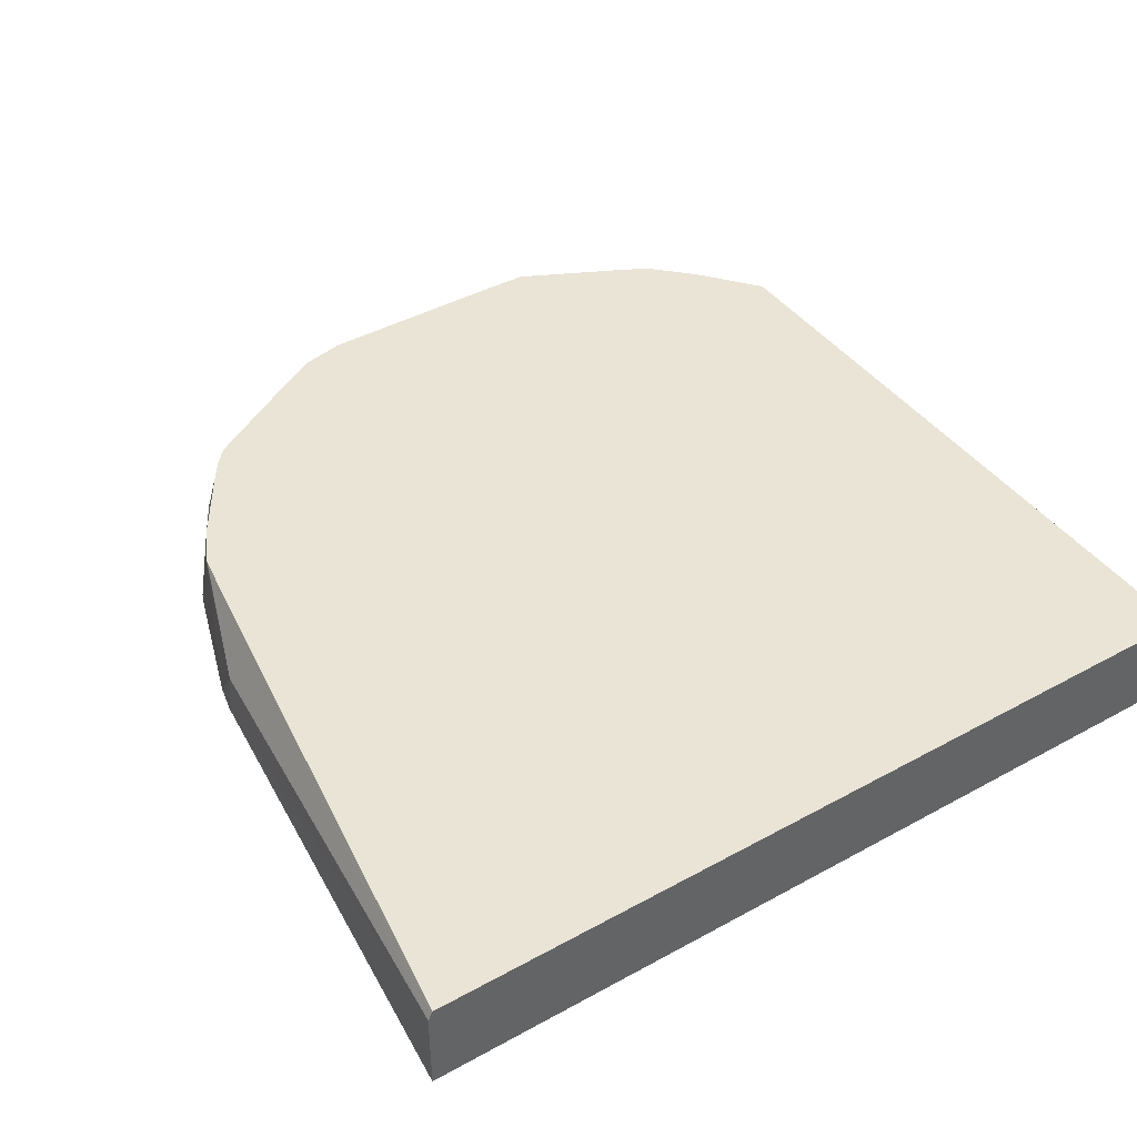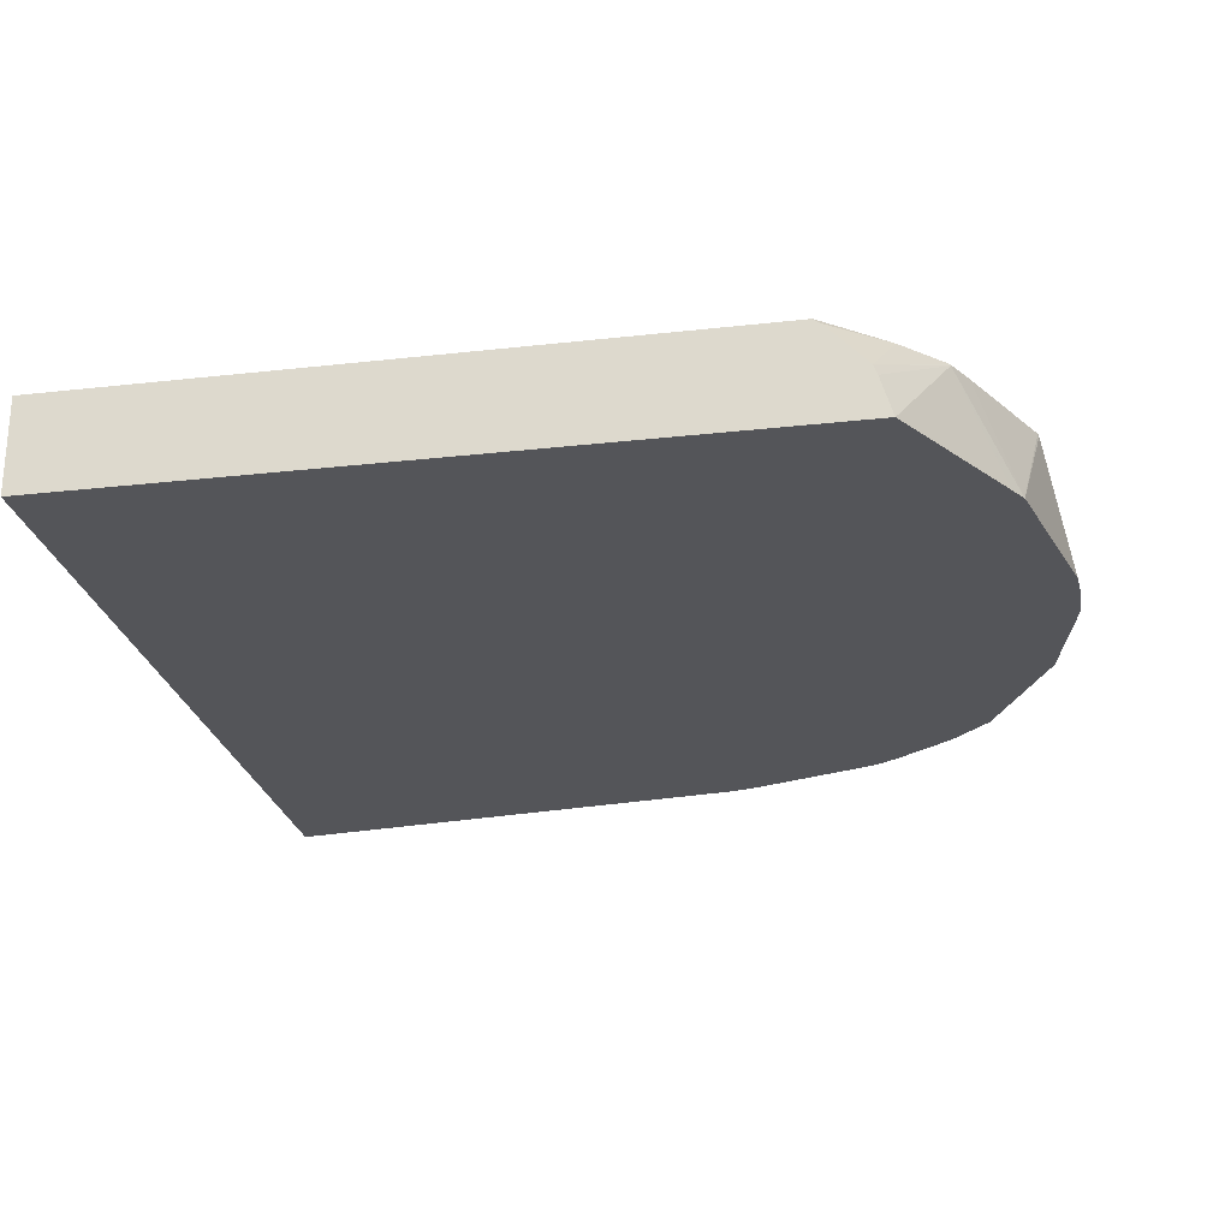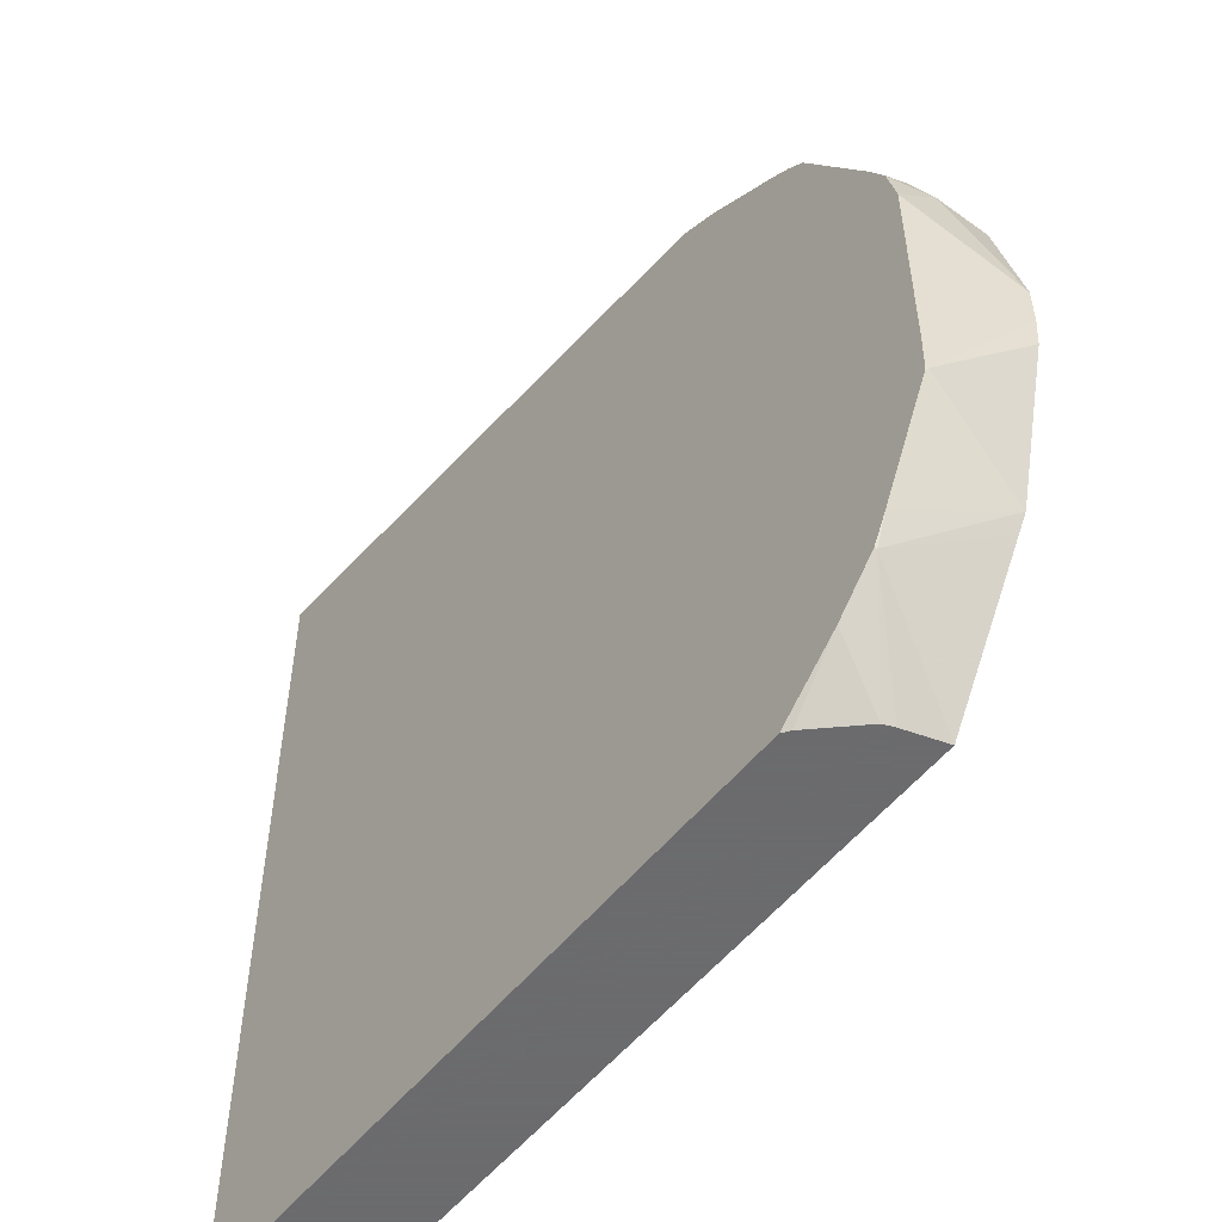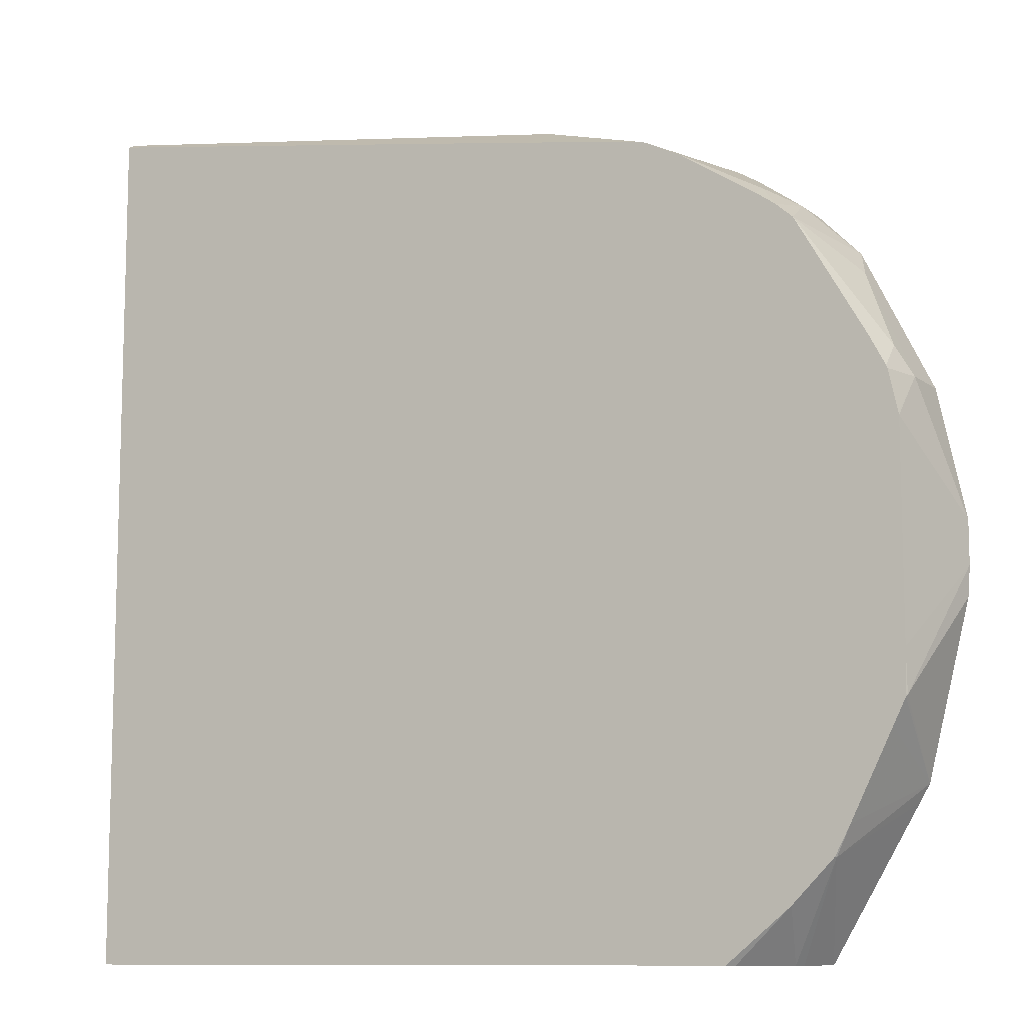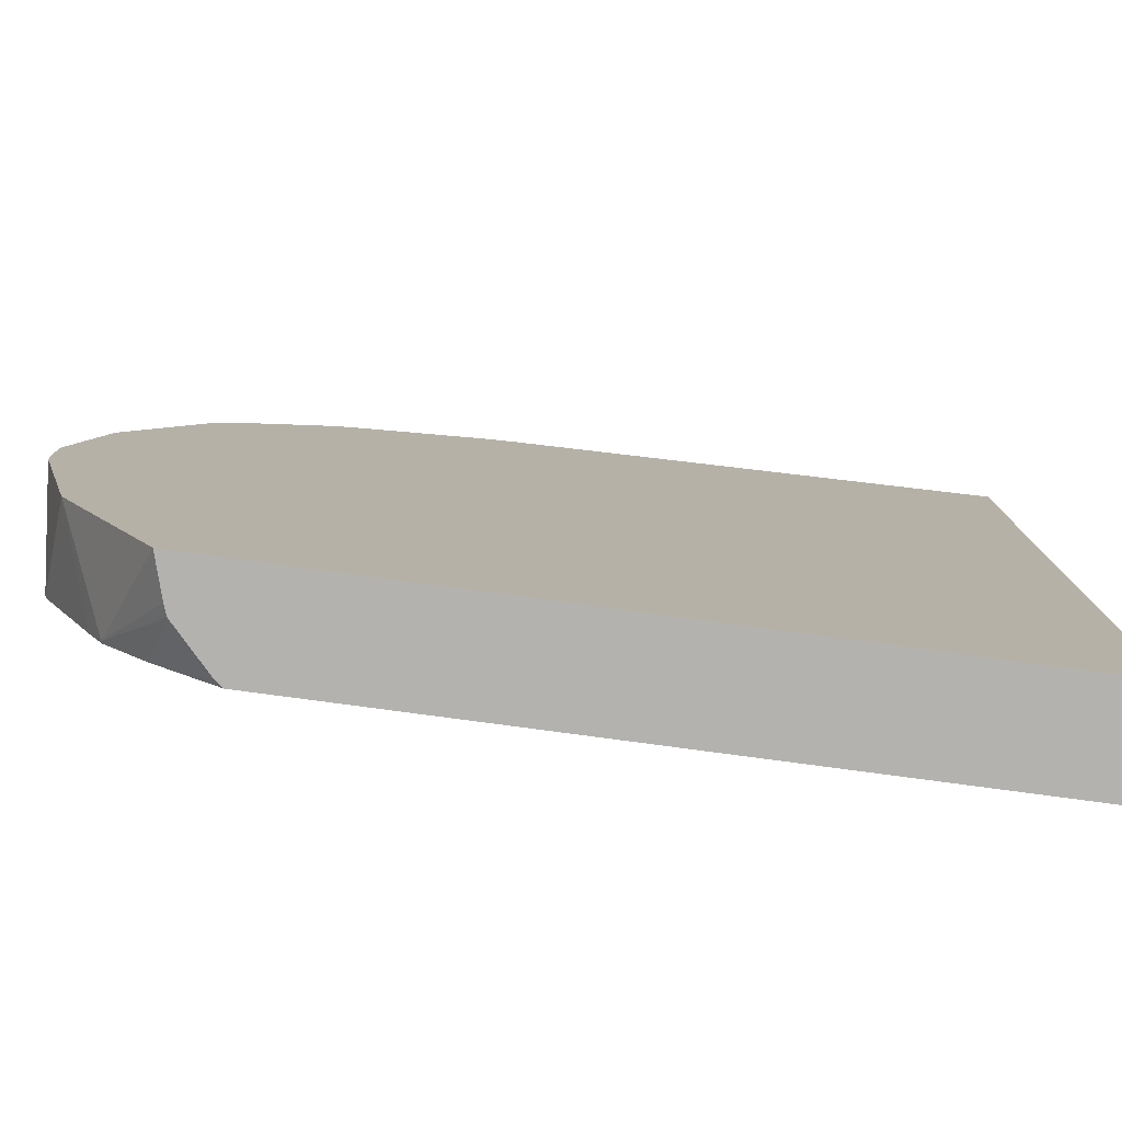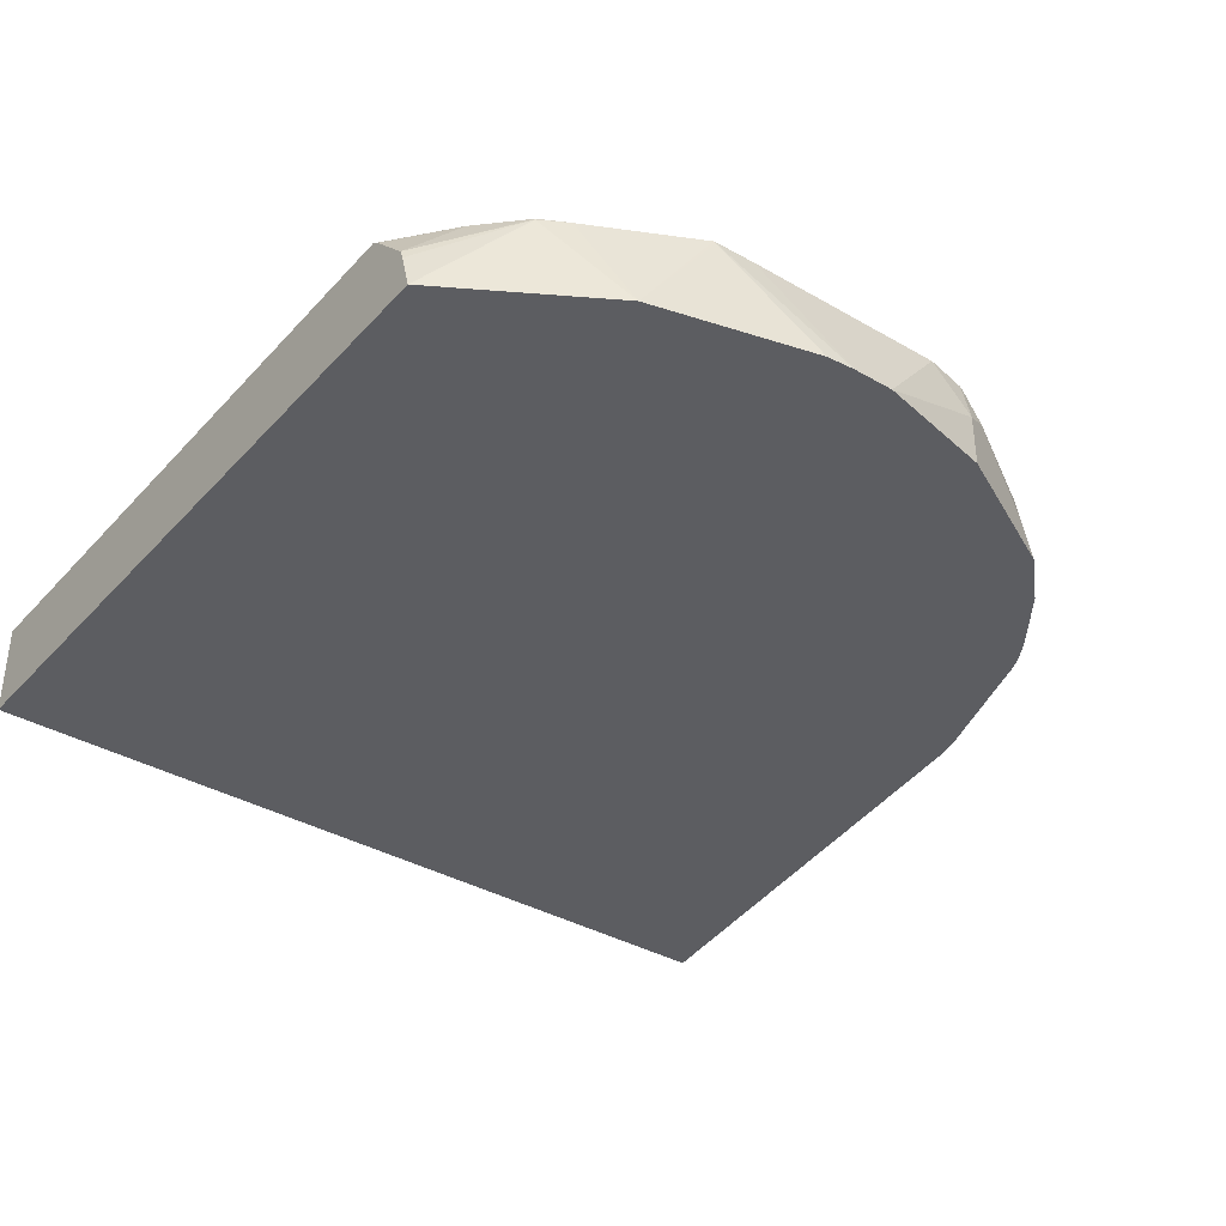
<metadata>
{"format":"obj","ext":"obj","renderer":"f3d","projection":"perspective","resolution":1024,"background":"white","views":[{"elev":42.5,"azim":56.7,"up":"+Y"},{"elev":-24.6,"azim":-169.5,"up":"+Y"},{"elev":-53.5,"azim":-127.7,"up":"+Z"},{"elev":-10.2,"azim":-150.7,"up":"+Z"},{"elev":-79.7,"azim":-7.6,"up":"+Z"},{"elev":-36.9,"azim":-126.8,"up":"+Y"}]}
</metadata>
<code>
v -0.04533 -0.1863 0.07156
v -0.04533 -0.1863 0.5056
v -0.04533 -0.2352 0.07156
v -0.3907 -0.1863 0.07156
v -0.04533 -0.191 0.5079
v -0.2913 -0.1863 0.4677
v -0.04533 -0.2352 0.5079
v -0.4221 -0.2352 0.07156
v -0.3943 -0.1889 0.07156
v -0.4219 -0.1863 0.09677
v -0.2913 -0.1942 0.4716
v -0.2913 -0.2081 0.4786
v -0.2976 -0.2352 0.4786
v -0.3527 -0.1863 0.4577
v -0.4653 -0.2352 0.1436
v -0.4439 -0.1873 0.1179
v -0.4162 -0.2152 0.07156
v -0.4142 -0.21 0.07156
v -0.4227 -0.1863 0.09745
v -0.3537 -0.1863 0.4575
v -0.3537 -0.1873 0.4577
v -0.3121 -0.2352 0.4753
v -0.4703 -0.2352 0.152
v -0.451 -0.1863 0.1321
v -0.4435 -0.1863 0.1183
v -0.3558 -0.1863 0.4567
v -0.382 -0.2352 0.4516
v -0.3745 -0.2352 0.4545
v -0.4911 -0.2352 0.2352
v -0.4786 -0.1873 0.1873
v -0.478 -0.1863 0.1863
v -0.4718 -0.1863 0.1737
v -0.3735 -0.1863 0.4479
v -0.4092 -0.2011 0.43
v -0.3931 -0.2352 0.445
v -0.4921 -0.2352 0.2497
v -0.4786 -0.1863 0.2081
v -0.4782 -0.1863 0.1873
v -0.4113 -0.1863 0.4237
v -0.4214 -0.1863 0.4167
v -0.4231 -0.215 0.4231
v -0.4231 -0.2352 0.4231
v -0.4921 -0.2352 0.2705
v -0.4786 -0.1863 0.3111
v -0.43 -0.1863 0.4092
v -0.4438 -0.2352 0.4021
v -0.4786 -0.2081 0.3329
v -0.4786 -0.1873 0.3121
v -0.4786 -0.2352 0.3329
v -0.4784 -0.1863 0.3121
v -0.4508 -0.222 0.3884
v -0.4442 -0.2352 0.4016
v -0.4654 -0.1863 0.3489
v -0.4716 -0.2011 0.3468
v -0.4641 -0.2352 0.362
v -0.4647 -0.215 0.3606
v -0.4737 -0.1863 0.3329
v -0.4732 -0.1863 0.3342
f 30 37 38
f 23 29 30
f 23 30 31
f 23 31 32
f 23 32 24
f 27 34 35
f 27 33 34
f 29 36 30
f 30 38 31
f 21 28 22
f 26 33 27
f 21 27 28
f 15 23 16
f 20 26 21
f 18 25 19
f 16 18 17
f 16 25 18
f 16 24 25
f 16 23 24
f 12 22 13
f 12 21 22
f 12 20 21
f 30 36 37
f 12 14 20
f 21 26 27
f 33 39 34
f 47 57 50
f 34 40 41
f 11 14 12
f 54 58 57
f 53 58 54
f 52 56 55
f 51 54 56
f 51 56 52
f 47 49 55
f 47 50 48
f 47 54 57
f 47 55 56
f 45 54 51
f 45 53 54
f 45 52 46
f 45 51 52
f 44 48 50
f 43 49 47
f 43 48 44
f 43 47 48
f 41 46 42
f 41 45 46
f 40 45 41
f 36 44 37
f 36 43 44
f 35 41 42
f 34 41 35
f 34 39 40
f 9 19 10
f 47 56 54
f 8 16 17
f 1 39 33
f 1 40 39
f 1 45 40
f 1 53 45
f 1 58 53
f 1 57 58
f 1 50 57
f 1 44 50
f 1 37 44
f 1 38 37
f 1 31 38
f 1 32 31
f 1 24 32
f 1 25 24
f 1 10 19
f 1 4 10
f 1 9 4
f 1 18 9
f 1 17 18
f 1 8 17
f 1 3 8
f 1 7 3
f 1 5 7
f 1 2 5
f 9 18 19
f 1 33 26
f 1 26 20
f 1 19 25
f 1 14 6
f 8 15 16
f 1 20 14
f 6 14 11
f 5 13 7
f 5 12 13
f 5 11 12
f 5 6 11
f 4 9 10
f 3 23 15
f 3 29 23
f 3 36 29
f 3 43 36
f 3 15 8
f 3 55 49
f 2 6 5
f 3 49 43
f 3 7 13
f 3 13 22
f 3 22 28
f 1 6 2
f 3 27 35
f 3 28 27
f 3 42 46
f 3 46 52
f 3 52 55
f 3 35 42

</code>
